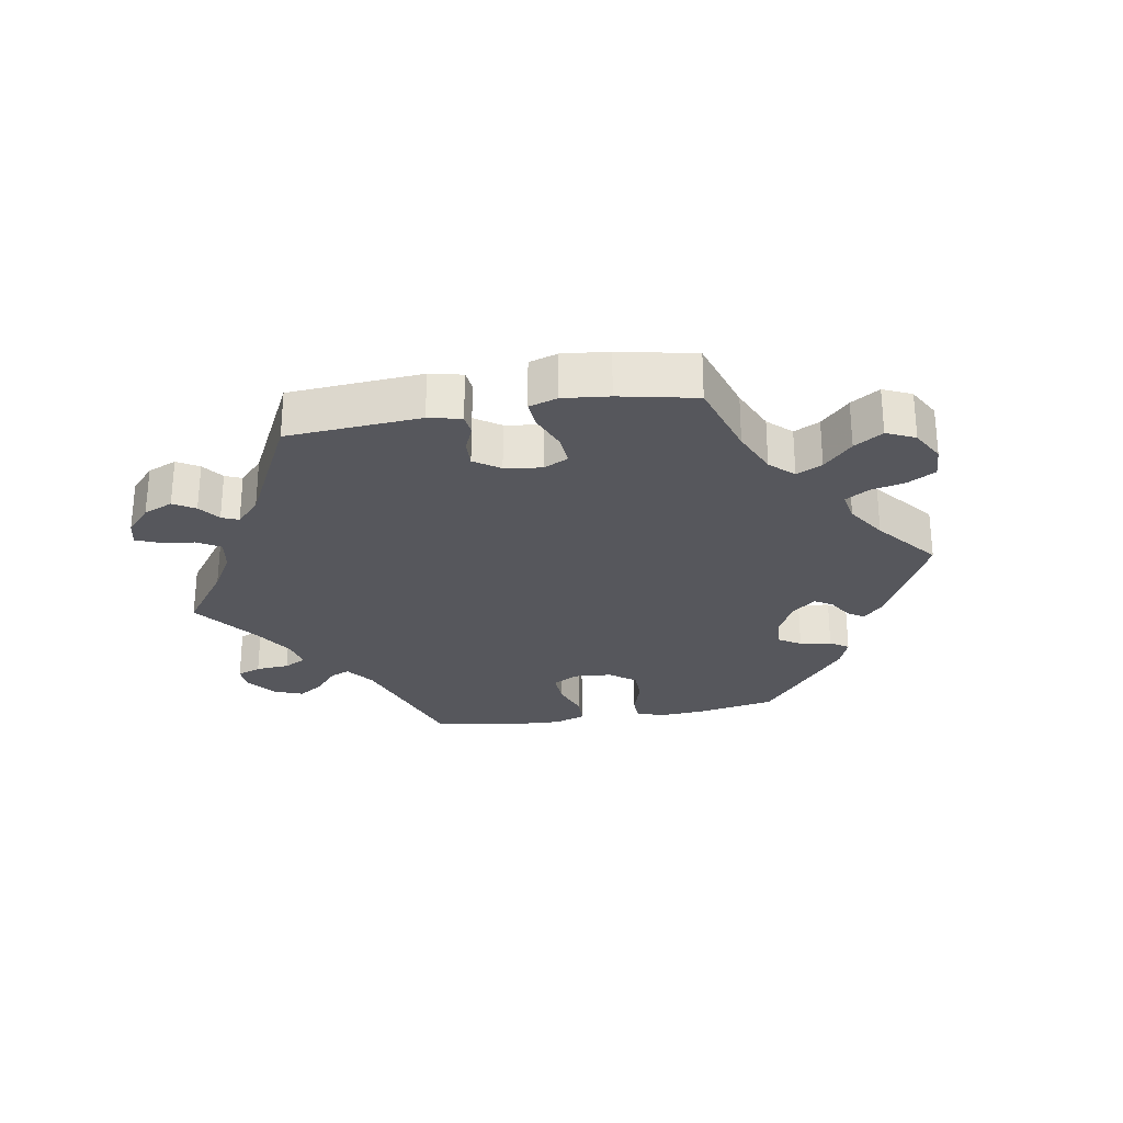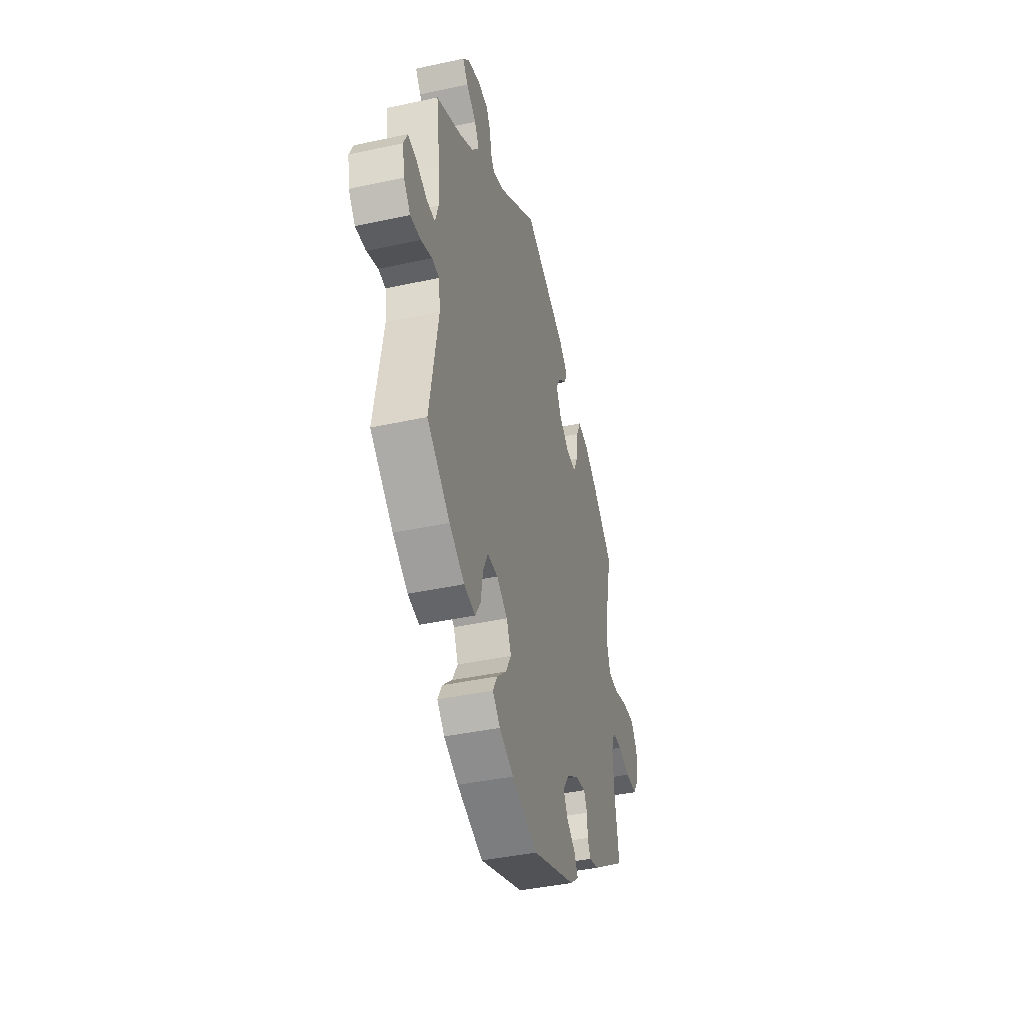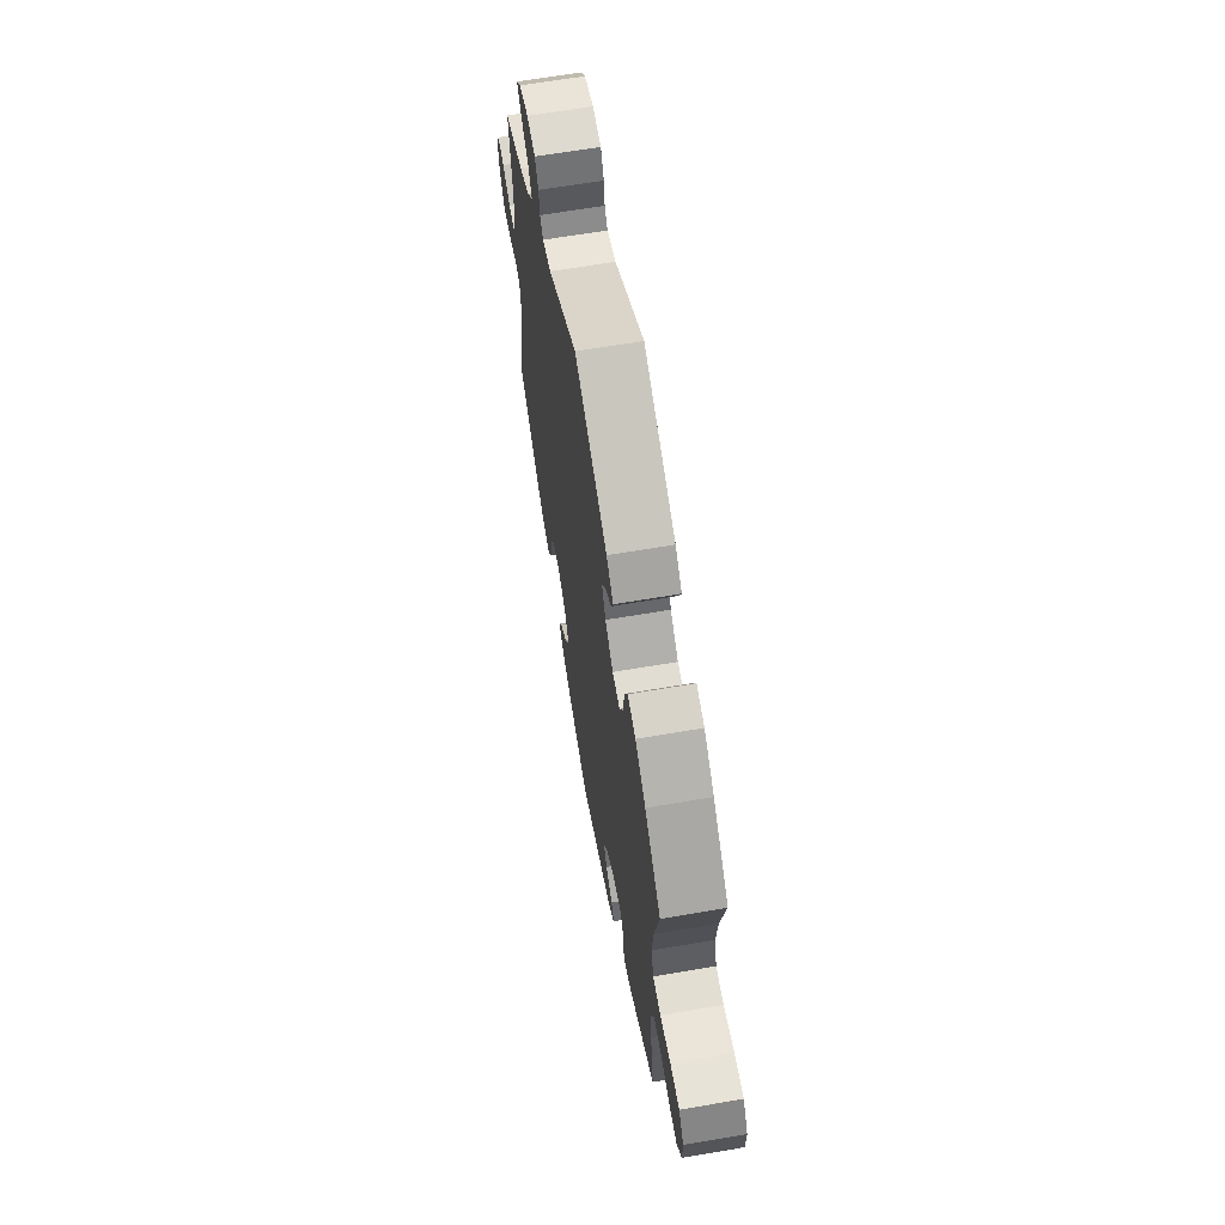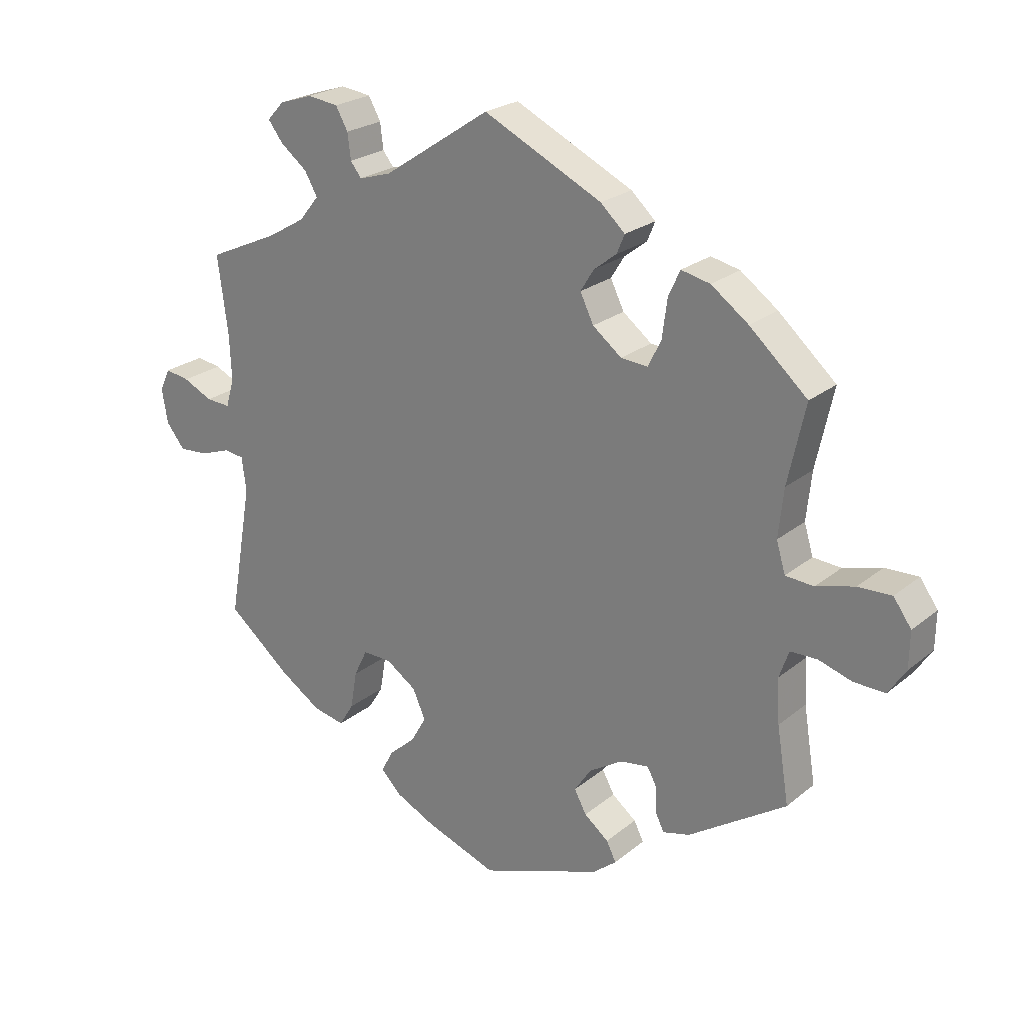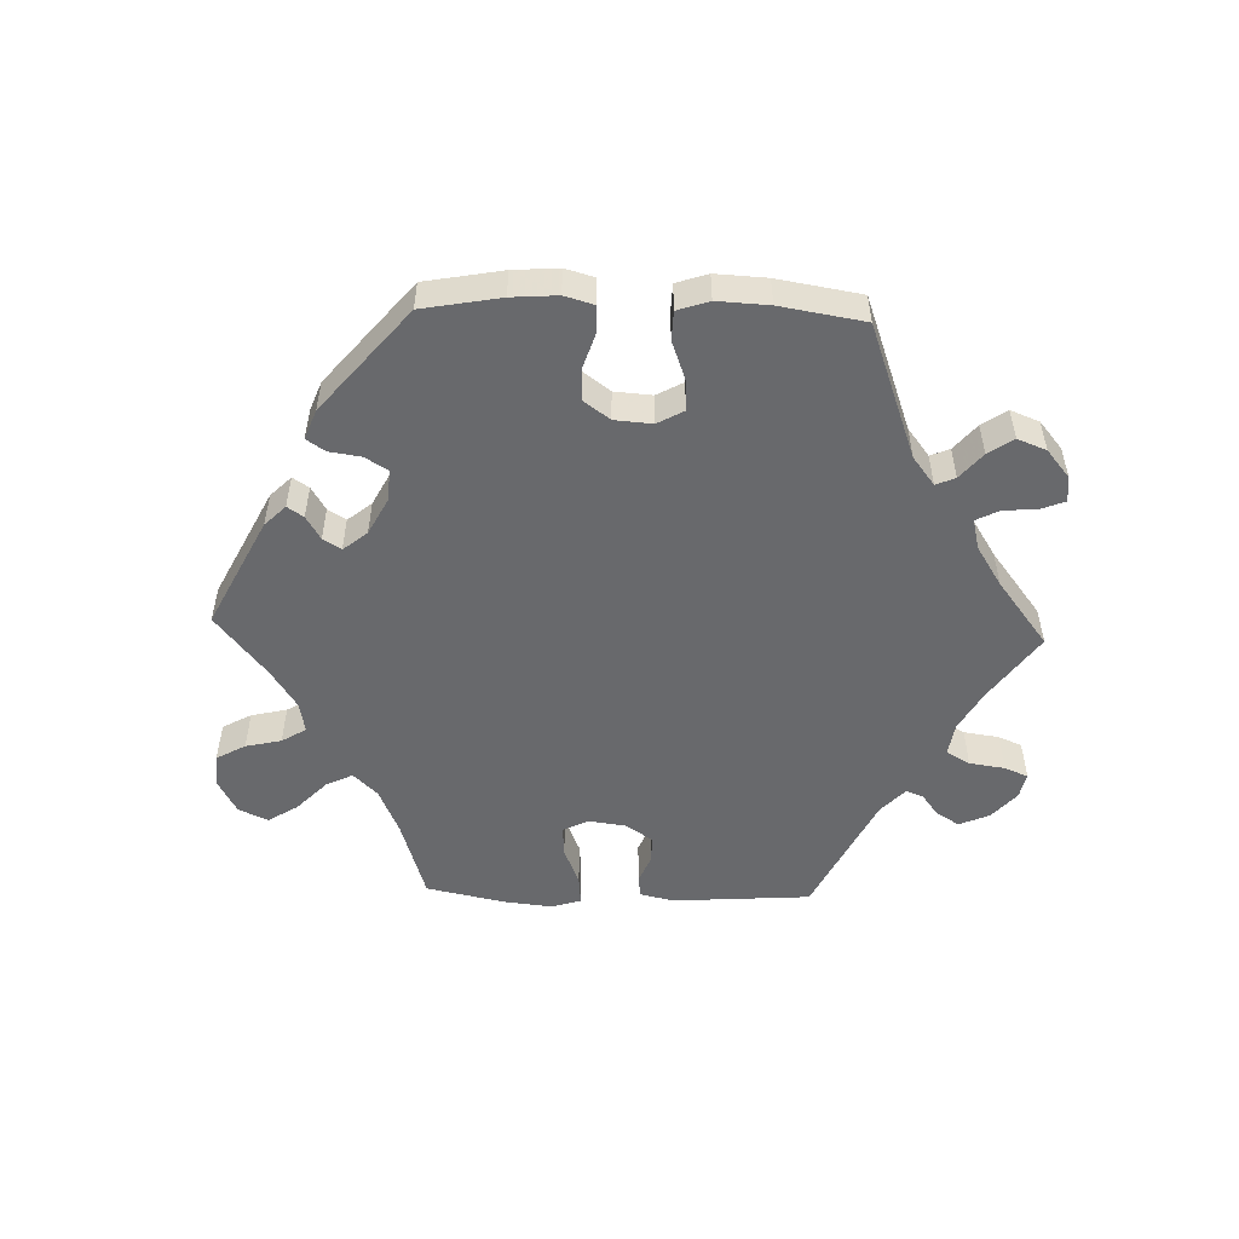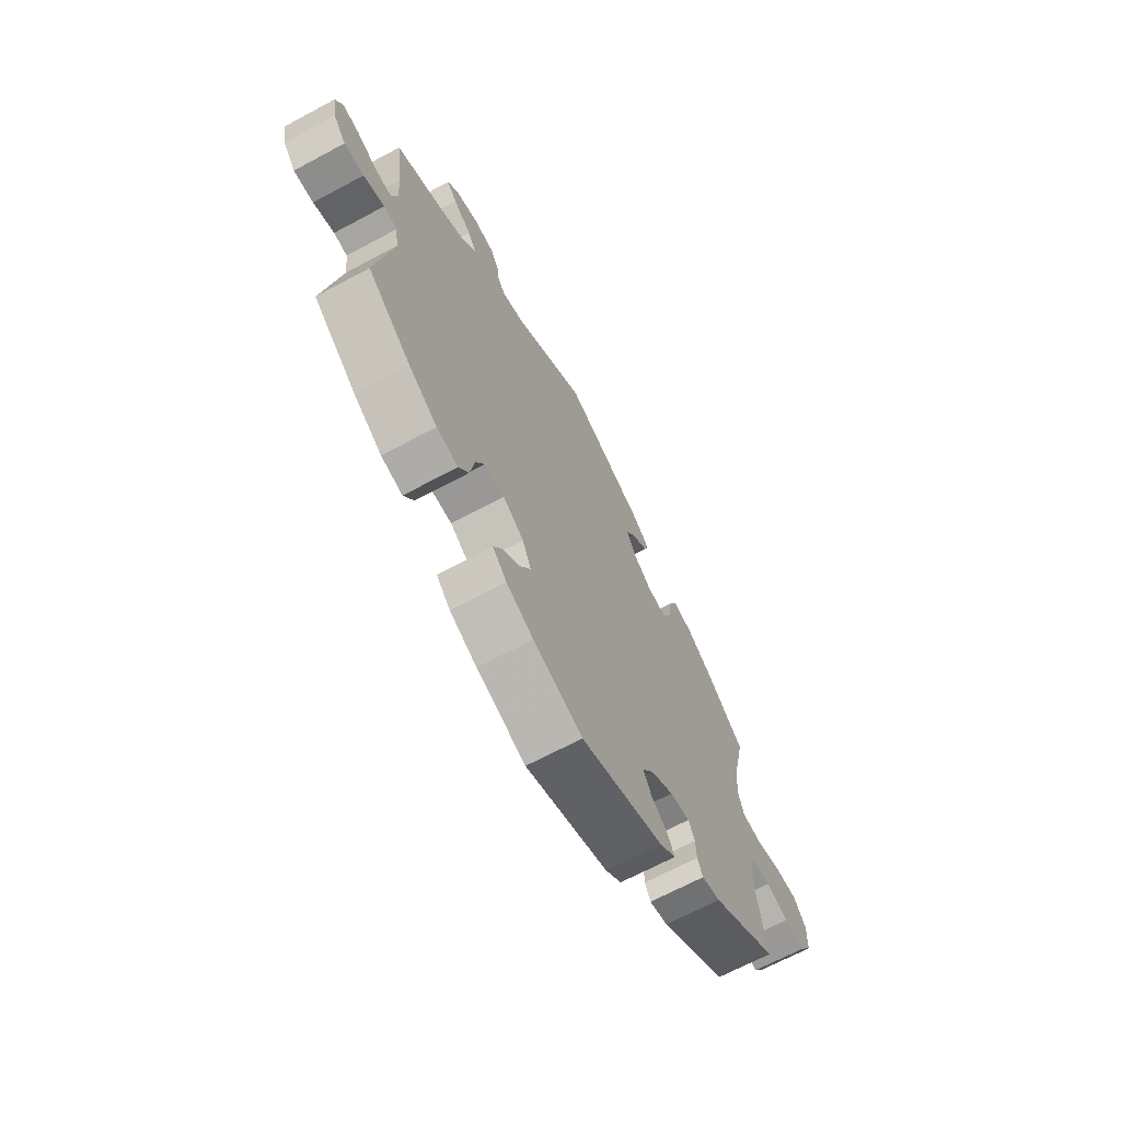
<metadata>
{"format":"obj","ext":"obj","renderer":"f3d","projection":"perspective","resolution":1024,"background":"white","views":[{"elev":-27.6,"azim":39.7,"up":"+Y"},{"elev":-40.6,"azim":-75.1,"up":"+Z"},{"elev":64.3,"azim":80.2,"up":"+Z"},{"elev":23.6,"azim":36.9,"up":"+Z"},{"elev":-52.7,"azim":-151.9,"up":"+Y"},{"elev":-67.7,"azim":-61.8,"up":"+Z"}]}
</metadata>
<code>
v -0.111 0.07 -0.538
v -0.173 0.07 -0.508
v -0.205 0.07 -0.475
v -0.186 0.07 -0.44
v -0.145 0.07 -0.403
v -0.121 0.07 -0.361
v -0.141 0.07 -0.316
v -0.188 0.07 -0.284
v -0.233 0.07 -0.283
v -0.254 0.07 -0.326
v -0.264 0.07 -0.385
v -0.287 0.07 -0.422
v -0.336 0.07 -0.412
v -0.401 0.07 -0.37
v -0.5 0.07 -0.289
v -0.463 0.07 -0.078
v -0.47 0.07 -0.025
v -0.501 0.07 -0.021
v -0.549 0.07 -0.038
v -0.594 0.07 -0.041
v -0.623 0.07 -0.005
v -0.632 0.07 0.048
v -0.616 0.07 0.083
v -0.578 0.07 0.077
v -0.532 0.07 0.055
v -0.494 0.07 0.053
v -0.481 0.07 0.097
v -0.484 0.07 0.168
v -0.5 0.07 0.289
v -0.391 0.07 0.338
v -0.331 0.07 0.373
v -0.3 0.07 0.411
v -0.32 0.07 0.446
v -0.362 0.07 0.479
v -0.385 0.07 0.509
v -0.359 0.07 0.537
v -0.307 0.07 0.554
v -0.259 0.07 0.548
v -0.24 0.07 0.514
v -0.235 0.07 0.474
v -0.218 0.07 0.452
v -0.168 0.07 0.467
v -0.001 0.07 0.578
v 0.184 0.07 0.488
v 0.222 0.07 0.453
v 0.21 0.07 0.424
v 0.175 0.07 0.397
v 0.154 0.07 0.363
v 0.175 0.07 0.32
v 0.22 0.07 0.285
v 0.262 0.07 0.282
v 0.282 0.07 0.323
v 0.29 0.07 0.383
v 0.308 0.07 0.422
v 0.353 0.07 0.412
v 0.411 0.07 0.37
v 0.501 0.07 0.29
v 0.474 0.07 0.167
v 0.466 0.07 0.092
v 0.48 0.07 0.045
v 0.524 0.07 0.042
v 0.584 0.07 0.059
v 0.636 0.07 0.061
v 0.664 0.07 0.022
v 0.663 0.07 -0.035
v 0.636 0.07 -0.076
v 0.587 0.07 -0.075
v 0.535 0.07 -0.059
v 0.493 0.07 -0.06
v 0.478 0.07 -0.103
v 0.482 0.07 -0.172
v 0.501 0.07 -0.289
v 0.349 0.07 -0.389
v 0.307 0.07 -0.4
v 0.294 0.07 -0.374
v 0.293 0.07 -0.333
v 0.278 0.07 -0.305
v 0.233 0.07 -0.312
v 0.181 0.07 -0.345
v 0.155 0.07 -0.384
v 0.174 0.07 -0.419
v 0.212 0.07 -0.449
v 0.227 0.07 -0.479
v 0.19 0.07 -0.509
v 0.001 0.07 -0.578
v -0.111 0 -0.538
v -0.173 0 -0.508
v -0.205 0 -0.475
v -0.186 0 -0.44
v -0.145 0 -0.403
v -0.121 0 -0.361
v -0.141 0 -0.316
v -0.188 0 -0.284
v -0.233 0 -0.283
v -0.254 0 -0.326
v -0.264 0 -0.385
v -0.287 0 -0.422
v -0.336 0 -0.412
v -0.401 0 -0.37
v -0.5 0 -0.289
v -0.463 0 -0.078
v -0.47 0 -0.025
v -0.501 0 -0.021
v -0.549 0 -0.038
v -0.594 0 -0.041
v -0.623 0 -0.005
v -0.632 0 0.048
v -0.616 0 0.083
v -0.578 0 0.077
v -0.532 0 0.055
v -0.494 0 0.053
v -0.481 0 0.097
v -0.484 0 0.168
v -0.5 0 0.289
v -0.391 0 0.338
v -0.331 0 0.373
v -0.3 0 0.411
v -0.32 0 0.446
v -0.362 0 0.479
v -0.385 0 0.509
v -0.359 0 0.537
v -0.307 0 0.554
v -0.259 0 0.548
v -0.24 0 0.514
v -0.235 0 0.474
v -0.218 0 0.452
v -0.168 0 0.467
v -0.001 0 0.578
v 0.184 0 0.488
v 0.222 0 0.453
v 0.21 0 0.424
v 0.175 0 0.397
v 0.154 0 0.363
v 0.175 0 0.32
v 0.22 0 0.285
v 0.262 0 0.282
v 0.282 0 0.323
v 0.29 0 0.383
v 0.308 0 0.422
v 0.353 0 0.412
v 0.411 0 0.37
v 0.501 0 0.29
v 0.474 0 0.167
v 0.466 0 0.092
v 0.48 0 0.045
v 0.524 0 0.042
v 0.584 0 0.059
v 0.636 0 0.061
v 0.664 0 0.022
v 0.663 0 -0.035
v 0.636 0 -0.076
v 0.587 0 -0.075
v 0.535 0 -0.059
v 0.493 0 -0.06
v 0.478 0 -0.103
v 0.482 0 -0.172
v 0.501 0 -0.289
v 0.349 0 -0.389
v 0.307 0 -0.4
v 0.294 0 -0.374
v 0.293 0 -0.333
v 0.278 0 -0.305
v 0.233 0 -0.312
v 0.181 0 -0.345
v 0.155 0 -0.384
v 0.174 0 -0.419
v 0.212 0 -0.449
v 0.227 0 -0.479
v 0.19 0 -0.509
v 0.001 0 -0.578
f 81 82 83 84
f 80 81 84 85
f 79 80 85 1
f 73 74 75 76
f 71 72 73 76
f 70 71 76 77
f 69 70 77 78
f 65 66 67 68
f 65 68 69
f 64 65 69
f 61 62 63 64
f 60 61 64 69
f 59 60 69 78
f 55 56 57 58
f 52 53 54 55
f 51 52 55 58
f 50 51 58 59
f 44 45 46 47
f 42 43 44 47
f 41 42 47 48
f 37 38 39 40
f 37 40 41
f 36 37 41
f 33 34 35 36
f 32 33 36 41
f 31 32 41 48
f 28 29 30
f 27 28 30 31
f 26 27 31 48
f 22 23 24 25
f 22 25 26
f 21 22 26
f 18 19 20 21
f 17 18 21 26
f 13 14 15 16
f 13 16 17
f 10 11 12 13
f 9 10 13 17
f 8 9 17 26
f 2 3 4 5
f 79 1 2 5
f 79 5 6
f 78 79 6 7
f 49 50 59 78
f 26 48 49 78
f 7 8 26 78
f 169 168 167 166
f 170 169 166 165
f 86 170 165 164
f 161 160 159 158
f 161 158 157 156
f 162 161 156 155
f 163 162 155 154
f 153 152 151 150
f 154 153 150
f 154 150 149
f 149 148 147 146
f 154 149 146 145
f 163 154 145 144
f 143 142 141 140
f 140 139 138 137
f 143 140 137 136
f 144 143 136 135
f 132 131 130 129
f 132 129 128 127
f 133 132 127 126
f 125 124 123 122
f 126 125 122
f 126 122 121
f 121 120 119 118
f 126 121 118 117
f 133 126 117 116
f 115 114 113
f 116 115 113 112
f 133 116 112 111
f 110 109 108 107
f 111 110 107
f 111 107 106
f 106 105 104 103
f 111 106 103 102
f 101 100 99 98
f 102 101 98
f 98 97 96 95
f 102 98 95 94
f 111 102 94 93
f 90 89 88 87
f 90 87 86 164
f 91 90 164
f 92 91 164 163
f 163 144 135 134
f 163 134 133 111
f 163 111 93 92
f 1 86 87 2
f 2 87 88 3
f 3 88 89 4
f 4 89 90 5
f 5 90 91 6
f 6 91 92 7
f 7 92 93 8
f 8 93 94 9
f 9 94 95 10
f 10 95 96 11
f 11 96 97 12
f 12 97 98 13
f 13 98 99 14
f 14 99 100 15
f 15 100 101 16
f 16 101 102 17
f 17 102 103 18
f 18 103 104 19
f 19 104 105 20
f 20 105 106 21
f 21 106 107 22
f 22 107 108 23
f 23 108 109 24
f 24 109 110 25
f 25 110 111 26
f 26 111 112 27
f 27 112 113 28
f 28 113 114 29
f 29 114 115 30
f 30 115 116 31
f 31 116 117 32
f 32 117 118 33
f 33 118 119 34
f 34 119 120 35
f 35 120 121 36
f 36 121 122 37
f 37 122 123 38
f 38 123 124 39
f 39 124 125 40
f 40 125 126 41
f 41 126 127 42
f 42 127 128 43
f 43 128 129 44
f 44 129 130 45
f 45 130 131 46
f 46 131 132 47
f 47 132 133 48
f 48 133 134 49
f 49 134 135 50
f 50 135 136 51
f 51 136 137 52
f 52 137 138 53
f 53 138 139 54
f 54 139 140 55
f 55 140 141 56
f 56 141 142 57
f 57 142 143 58
f 58 143 144 59
f 59 144 145 60
f 60 145 146 61
f 61 146 147 62
f 62 147 148 63
f 63 148 149 64
f 64 149 150 65
f 65 150 151 66
f 66 151 152 67
f 67 152 153 68
f 68 153 154 69
f 69 154 155 70
f 70 155 156 71
f 71 156 157 72
f 72 157 158 73
f 73 158 159 74
f 74 159 160 75
f 75 160 161 76
f 76 161 162 77
f 77 162 163 78
f 78 163 164 79
f 79 164 165 80
f 80 165 166 81
f 81 166 167 82
f 82 167 168 83
f 83 168 169 84
f 84 169 170 85
f 85 170 86 1

</code>
